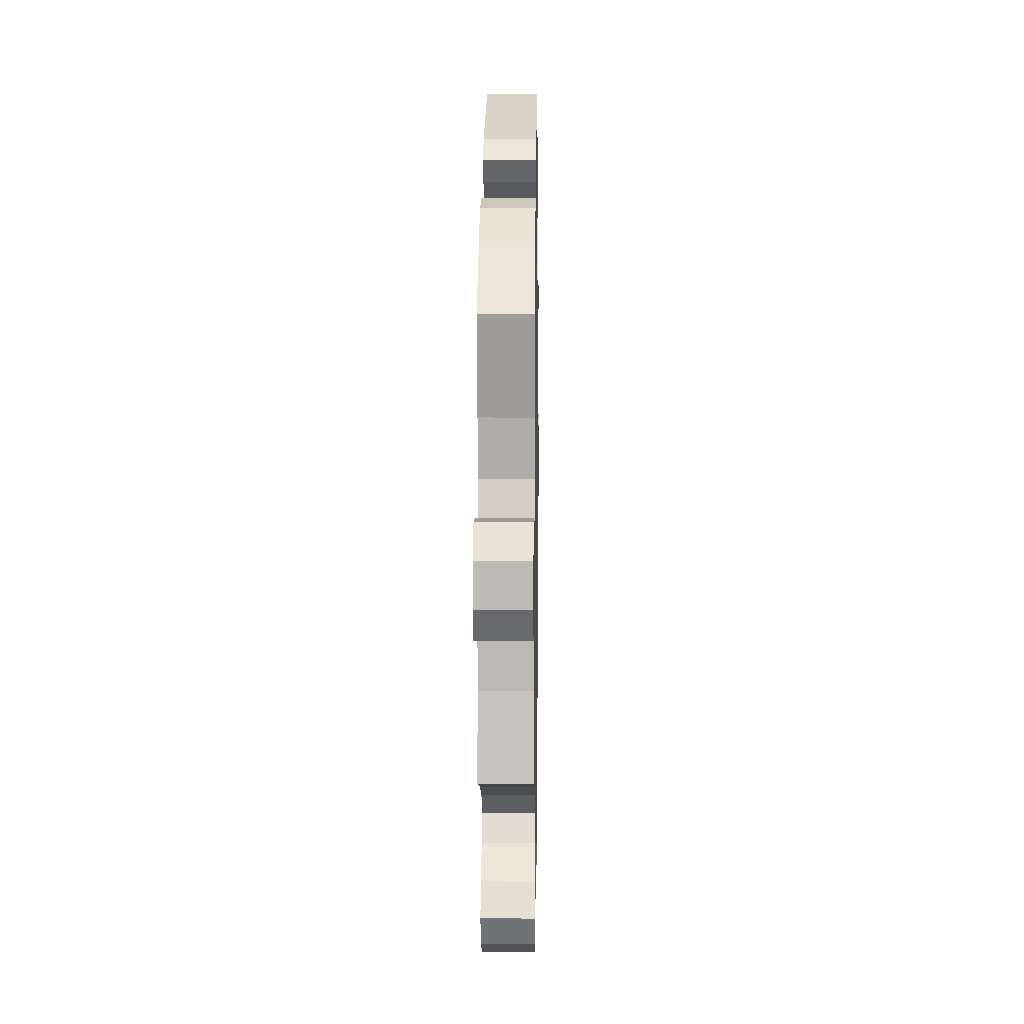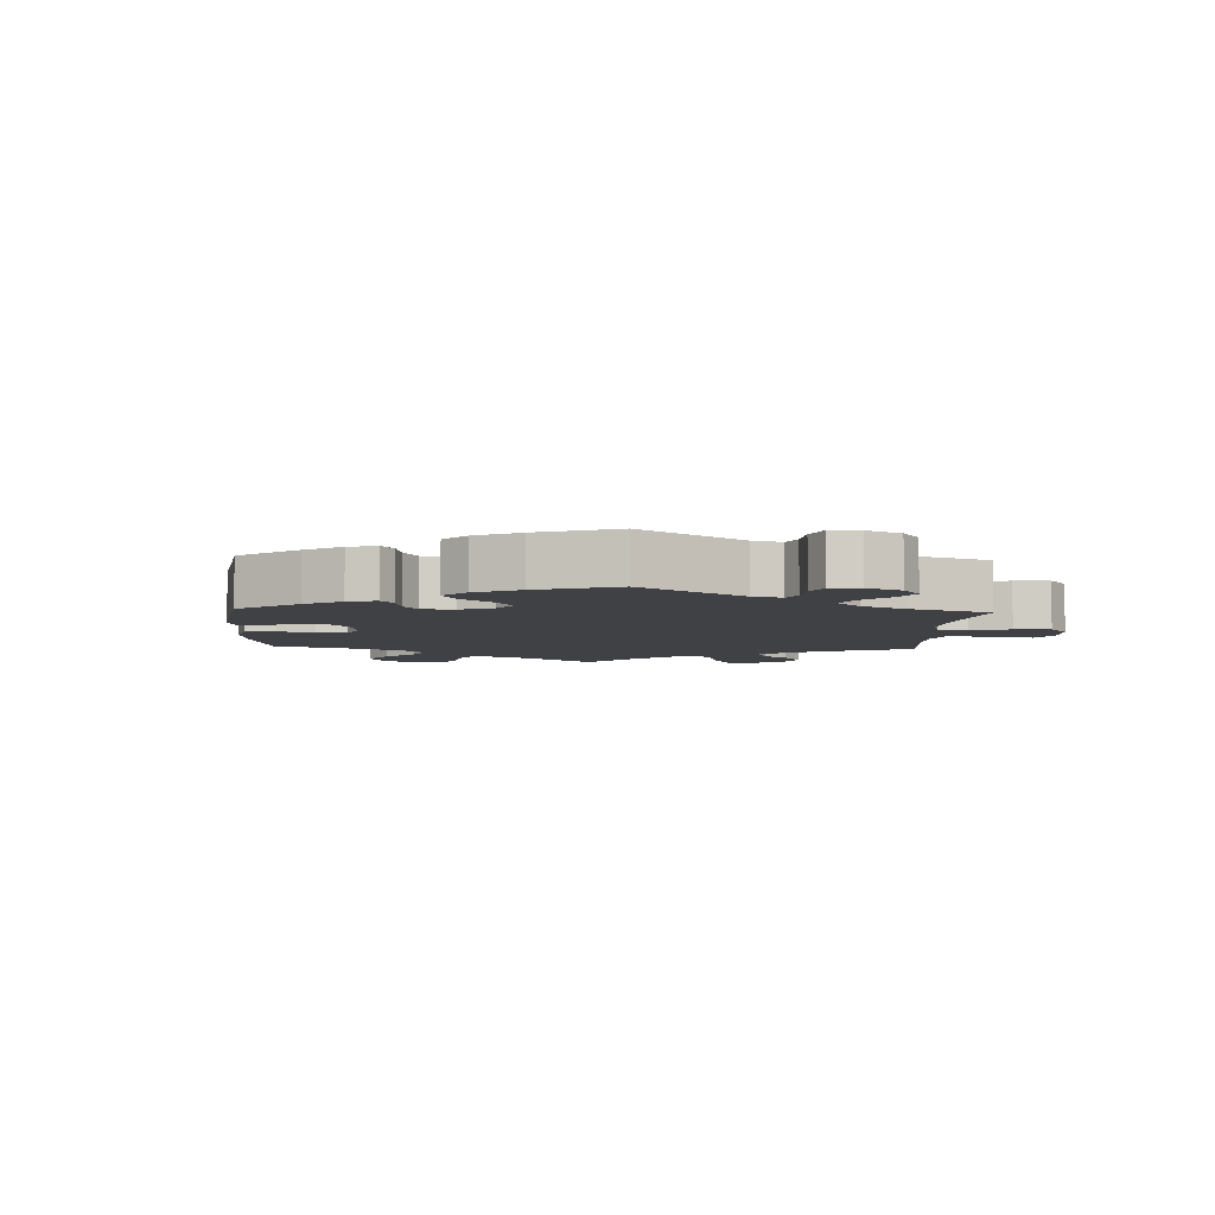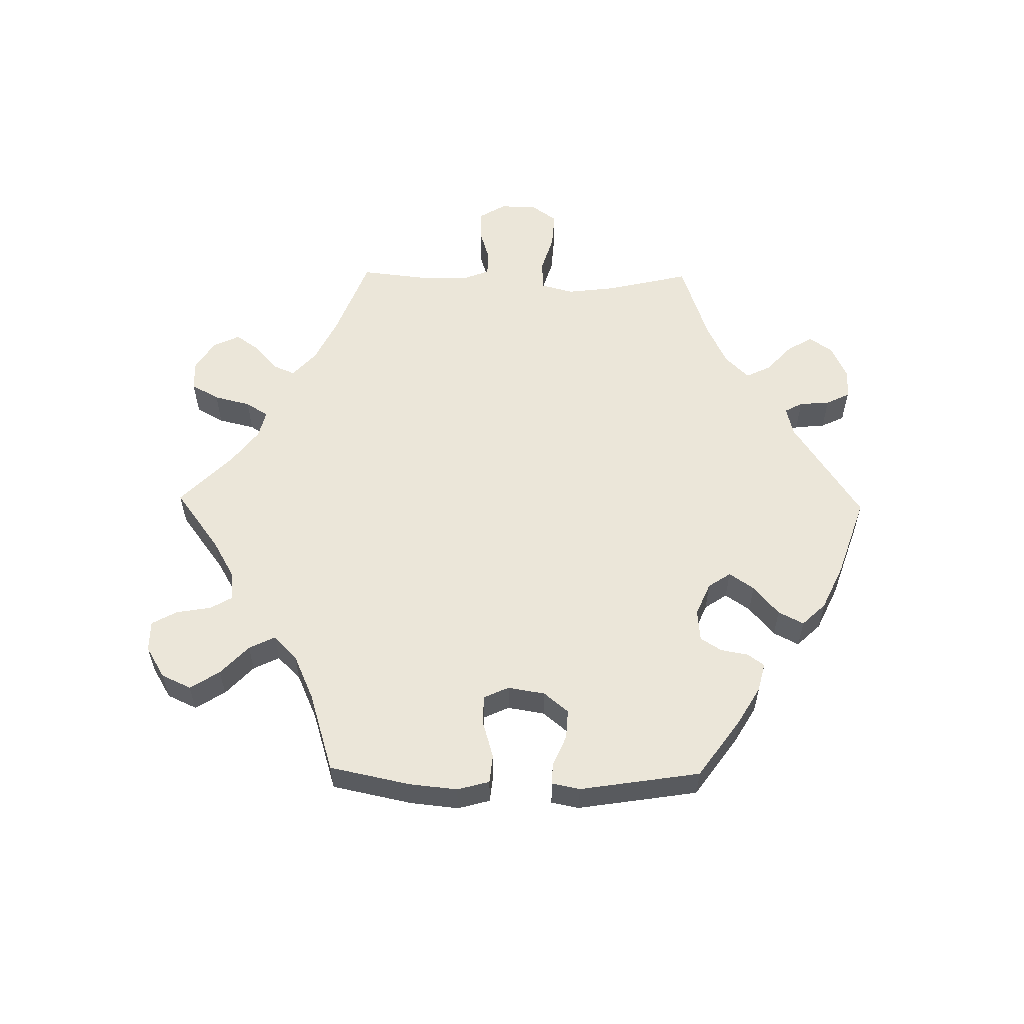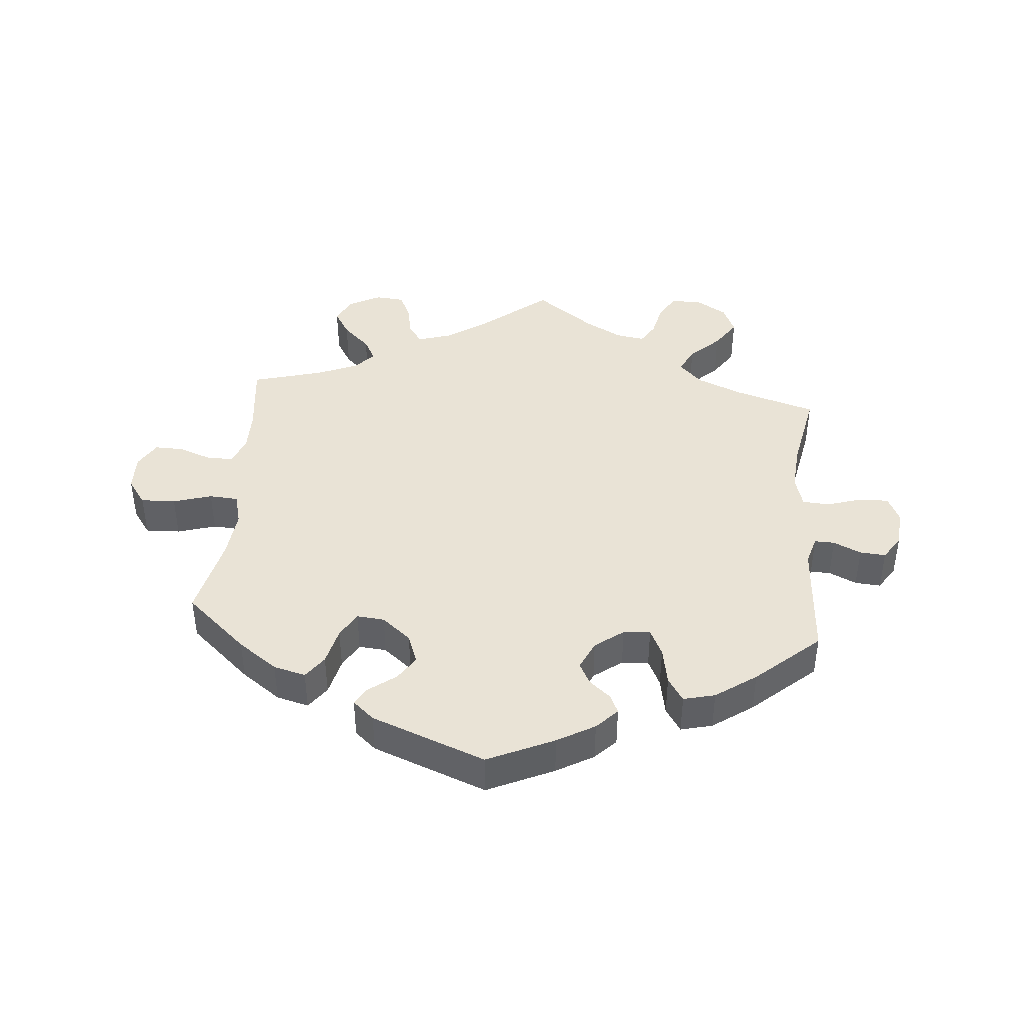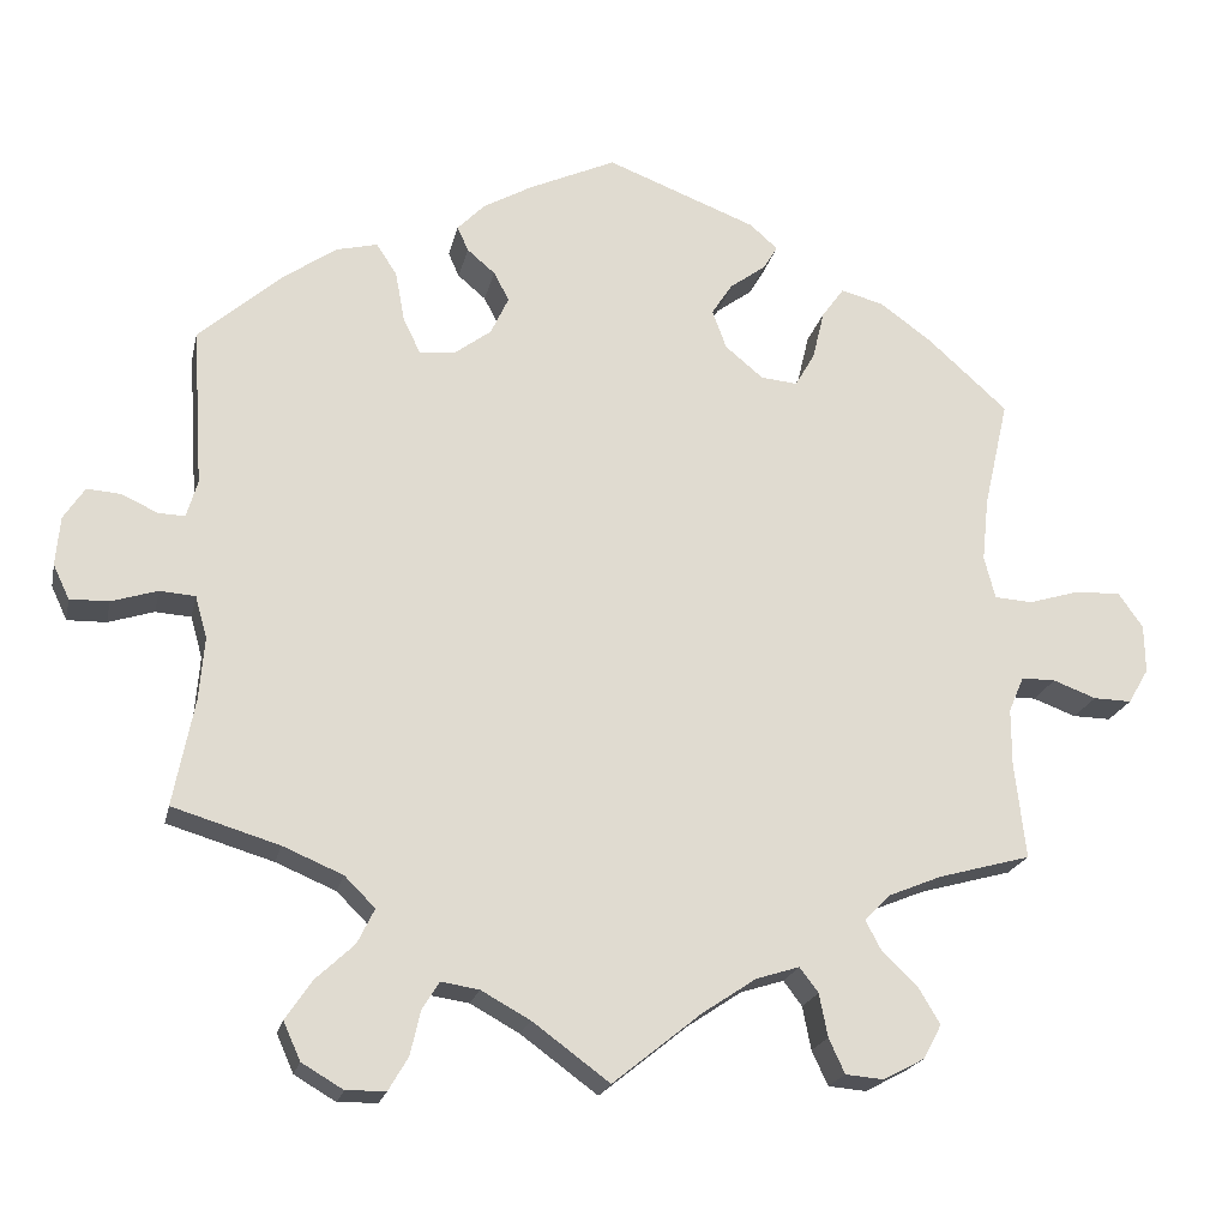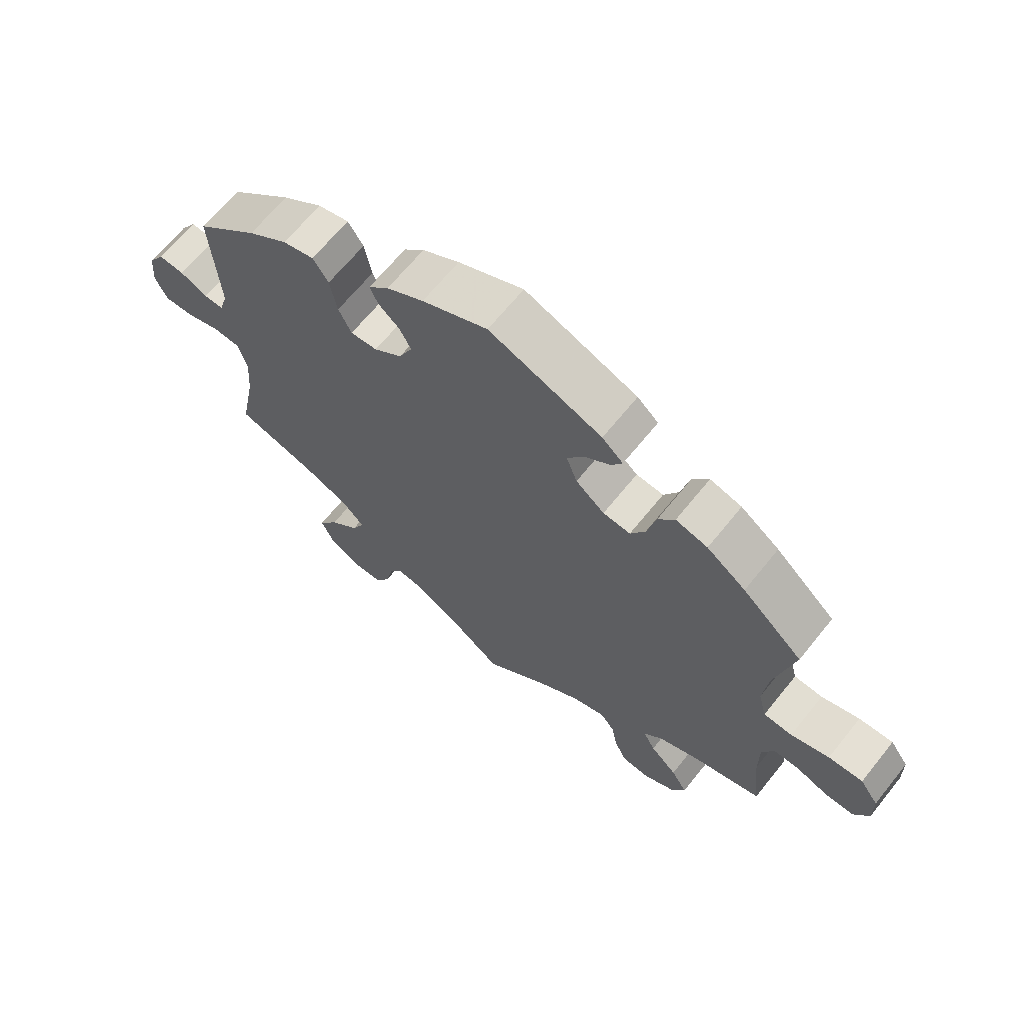
<metadata>
{"format":"obj","ext":"obj","renderer":"f3d","projection":"perspective","resolution":1024,"background":"white","views":[{"elev":6.8,"azim":-89.1,"up":"+Z"},{"elev":-5.8,"azim":57.1,"up":"+Y"},{"elev":57.1,"azim":-29.0,"up":"+Y"},{"elev":42.2,"azim":4.9,"up":"+Y"},{"elev":-20.4,"azim":167.9,"up":"+Z"},{"elev":66.1,"azim":-141.2,"up":"+Z"}]}
</metadata>
<code>
v -0.104 0.07 -0.494
v -0.168 0.07 -0.451
v -0.219 0.07 -0.435
v -0.241 0.07 -0.464
v -0.251 0.07 -0.515
v -0.27 0.07 -0.556
v -0.315 0.07 -0.56
v -0.364 0.07 -0.534
v -0.385 0.07 -0.494
v -0.36 0.07 -0.452
v -0.318 0.07 -0.412
v -0.299 0.07 -0.376
v -0.329 0.07 -0.345
v -0.392 0.07 -0.319
v -0.501 0.07 -0.289
v -0.488 0.07 -0.175
v -0.488 0.07 -0.108
v -0.506 0.07 -0.066
v -0.546 0.07 -0.066
v -0.597 0.07 -0.085
v -0.642 0.07 -0.086
v -0.666 0.07 -0.045
v -0.665 0.07 0.012
v -0.636 0.07 0.053
v -0.582 0.07 0.051
v -0.522 0.07 0.033
v -0.477 0.07 0.036
v -0.464 0.07 0.086
v -0.472 0.07 0.162
v -0.501 0.07 0.289
v -0.406 0.07 0.374
v -0.345 0.07 0.418
v -0.295 0.07 0.431
v -0.269 0.07 0.395
v -0.255 0.07 0.337
v -0.232 0.07 0.297
v -0.189 0.07 0.301
v -0.144 0.07 0.338
v -0.127 0.07 0.384
v -0.152 0.07 0.422
v -0.194 0.07 0.453
v -0.211 0.07 0.481
v -0.178 0.07 0.51
v -0.001 0.07 0.578
v 0.102 0.07 0.531
v 0.16 0.07 0.498
v 0.192 0.07 0.465
v 0.179 0.07 0.436
v 0.146 0.07 0.408
v 0.128 0.07 0.374
v 0.149 0.07 0.329
v 0.193 0.07 0.296
v 0.235 0.07 0.293
v 0.255 0.07 0.335
v 0.266 0.07 0.394
v 0.29 0.07 0.431
v 0.339 0.07 0.419
v 0.402 0.07 0.375
v 0.5 0.07 0.289
v 0.488 0.07 0.102
v 0.501 0.07 0.058
v 0.532 0.07 0.059
v 0.575 0.07 0.079
v 0.615 0.07 0.082
v 0.64 0.07 0.044
v 0.645 0.07 -0.014
v 0.626 0.07 -0.054
v 0.58 0.07 -0.053
v 0.526 0.07 -0.036
v 0.484 0.07 -0.039
v 0.47 0.07 -0.088
v 0.476 0.07 -0.162
v 0.501 0.07 -0.289
v 0.375 0.07 -0.327
v 0.304 0.07 -0.357
v 0.268 0.07 -0.393
v 0.288 0.07 -0.434
v 0.334 0.07 -0.477
v 0.365 0.07 -0.523
v 0.345 0.07 -0.568
v 0.296 0.07 -0.597
v 0.249 0.07 -0.596
v 0.226 0.07 -0.557
v 0.214 0.07 -0.505
v 0.194 0.07 -0.472
v 0.149 0.07 -0.479
v 0.091 0.07 -0.511
v 0 0.07 -0.578
v -0.104 0 -0.494
v -0.168 0 -0.451
v -0.219 0 -0.435
v -0.241 0 -0.464
v -0.251 0 -0.515
v -0.27 0 -0.556
v -0.315 0 -0.56
v -0.364 0 -0.534
v -0.385 0 -0.494
v -0.36 0 -0.452
v -0.318 0 -0.412
v -0.299 0 -0.376
v -0.329 0 -0.345
v -0.392 0 -0.319
v -0.501 0 -0.289
v -0.488 0 -0.175
v -0.488 0 -0.108
v -0.506 0 -0.066
v -0.546 0 -0.066
v -0.597 0 -0.085
v -0.642 0 -0.086
v -0.666 0 -0.045
v -0.665 0 0.012
v -0.636 0 0.053
v -0.582 0 0.051
v -0.522 0 0.033
v -0.477 0 0.036
v -0.464 0 0.086
v -0.472 0 0.162
v -0.501 0 0.289
v -0.406 0 0.374
v -0.345 0 0.418
v -0.295 0 0.431
v -0.269 0 0.395
v -0.255 0 0.337
v -0.232 0 0.297
v -0.189 0 0.301
v -0.144 0 0.338
v -0.127 0 0.384
v -0.152 0 0.422
v -0.194 0 0.453
v -0.211 0 0.481
v -0.178 0 0.51
v -0.001 0 0.578
v 0.102 0 0.531
v 0.16 0 0.498
v 0.192 0 0.465
v 0.179 0 0.436
v 0.146 0 0.408
v 0.128 0 0.374
v 0.149 0 0.329
v 0.193 0 0.296
v 0.235 0 0.293
v 0.255 0 0.335
v 0.266 0 0.394
v 0.29 0 0.431
v 0.339 0 0.419
v 0.402 0 0.375
v 0.5 0 0.289
v 0.488 0 0.102
v 0.501 0 0.058
v 0.532 0 0.059
v 0.575 0 0.079
v 0.615 0 0.082
v 0.64 0 0.044
v 0.645 0 -0.014
v 0.626 0 -0.054
v 0.58 0 -0.053
v 0.526 0 -0.036
v 0.484 0 -0.039
v 0.47 0 -0.088
v 0.476 0 -0.162
v 0.501 0 -0.289
v 0.375 0 -0.327
v 0.304 0 -0.357
v 0.268 0 -0.393
v 0.288 0 -0.434
v 0.334 0 -0.477
v 0.365 0 -0.523
v 0.345 0 -0.568
v 0.296 0 -0.597
v 0.249 0 -0.596
v 0.226 0 -0.557
v 0.214 0 -0.505
v 0.194 0 -0.472
v 0.149 0 -0.479
v 0.091 0 -0.511
v 0 0 -0.578
f 87 88 1
f 86 87 1 2
f 85 86 2 3
f 81 82 83 84
f 81 84 85
f 80 81 85
f 77 78 79 80
f 76 77 80 85
f 72 73 74
f 71 72 74 75
f 70 71 75 76
f 66 67 68 69
f 66 69 70
f 65 66 70
f 62 63 64 65
f 61 62 65 70
f 60 61 70 76
f 54 55 56 57
f 53 54 57 58
f 46 47 48 49
f 46 49 50
f 45 46 50
f 44 45 50
f 43 44 50 51
f 40 41 42 43
f 39 40 43 51
f 32 33 34 35
f 32 35 36
f 29 30 31 32
f 28 29 32 36
f 27 28 36 37
f 23 24 25 26
f 23 26 27
f 22 23 27
f 19 20 21 22
f 18 19 22 27
f 17 18 27 37
f 14 15 16
f 13 14 16 17
f 12 13 17 37
f 8 9 10 11
f 8 11 12
f 7 8 12
f 4 5 6 7
f 3 4 7 12
f 53 58 59 60
f 52 53 60 76
f 38 39 51 52
f 38 52 76 85
f 37 38 85
f 3 12 37 85
f 89 176 175
f 90 89 175 174
f 91 90 174 173
f 172 171 170 169
f 173 172 169
f 173 169 168
f 168 167 166 165
f 173 168 165 164
f 162 161 160
f 163 162 160 159
f 164 163 159 158
f 157 156 155 154
f 158 157 154
f 158 154 153
f 153 152 151 150
f 158 153 150 149
f 164 158 149 148
f 145 144 143 142
f 146 145 142 141
f 137 136 135 134
f 138 137 134
f 138 134 133
f 138 133 132
f 139 138 132 131
f 131 130 129 128
f 139 131 128 127
f 123 122 121 120
f 124 123 120
f 120 119 118 117
f 124 120 117 116
f 125 124 116 115
f 114 113 112 111
f 115 114 111
f 115 111 110
f 110 109 108 107
f 115 110 107 106
f 125 115 106 105
f 104 103 102
f 105 104 102 101
f 125 105 101 100
f 99 98 97 96
f 100 99 96
f 100 96 95
f 95 94 93 92
f 100 95 92 91
f 148 147 146 141
f 164 148 141 140
f 140 139 127 126
f 173 164 140 126
f 173 126 125
f 173 125 100 91
f 1 89 90 2
f 2 90 91 3
f 3 91 92 4
f 4 92 93 5
f 5 93 94 6
f 6 94 95 7
f 7 95 96 8
f 8 96 97 9
f 9 97 98 10
f 10 98 99 11
f 11 99 100 12
f 12 100 101 13
f 13 101 102 14
f 14 102 103 15
f 15 103 104 16
f 16 104 105 17
f 17 105 106 18
f 18 106 107 19
f 19 107 108 20
f 20 108 109 21
f 21 109 110 22
f 22 110 111 23
f 23 111 112 24
f 24 112 113 25
f 25 113 114 26
f 26 114 115 27
f 27 115 116 28
f 28 116 117 29
f 29 117 118 30
f 30 118 119 31
f 31 119 120 32
f 32 120 121 33
f 33 121 122 34
f 34 122 123 35
f 35 123 124 36
f 36 124 125 37
f 37 125 126 38
f 38 126 127 39
f 39 127 128 40
f 40 128 129 41
f 41 129 130 42
f 42 130 131 43
f 43 131 132 44
f 44 132 133 45
f 45 133 134 46
f 46 134 135 47
f 47 135 136 48
f 48 136 137 49
f 49 137 138 50
f 50 138 139 51
f 51 139 140 52
f 52 140 141 53
f 53 141 142 54
f 54 142 143 55
f 55 143 144 56
f 56 144 145 57
f 57 145 146 58
f 58 146 147 59
f 59 147 148 60
f 60 148 149 61
f 61 149 150 62
f 62 150 151 63
f 63 151 152 64
f 64 152 153 65
f 65 153 154 66
f 66 154 155 67
f 67 155 156 68
f 68 156 157 69
f 69 157 158 70
f 70 158 159 71
f 71 159 160 72
f 72 160 161 73
f 73 161 162 74
f 74 162 163 75
f 75 163 164 76
f 76 164 165 77
f 77 165 166 78
f 78 166 167 79
f 79 167 168 80
f 80 168 169 81
f 81 169 170 82
f 82 170 171 83
f 83 171 172 84
f 84 172 173 85
f 85 173 174 86
f 86 174 175 87
f 87 175 176 88
f 88 176 89 1

</code>
